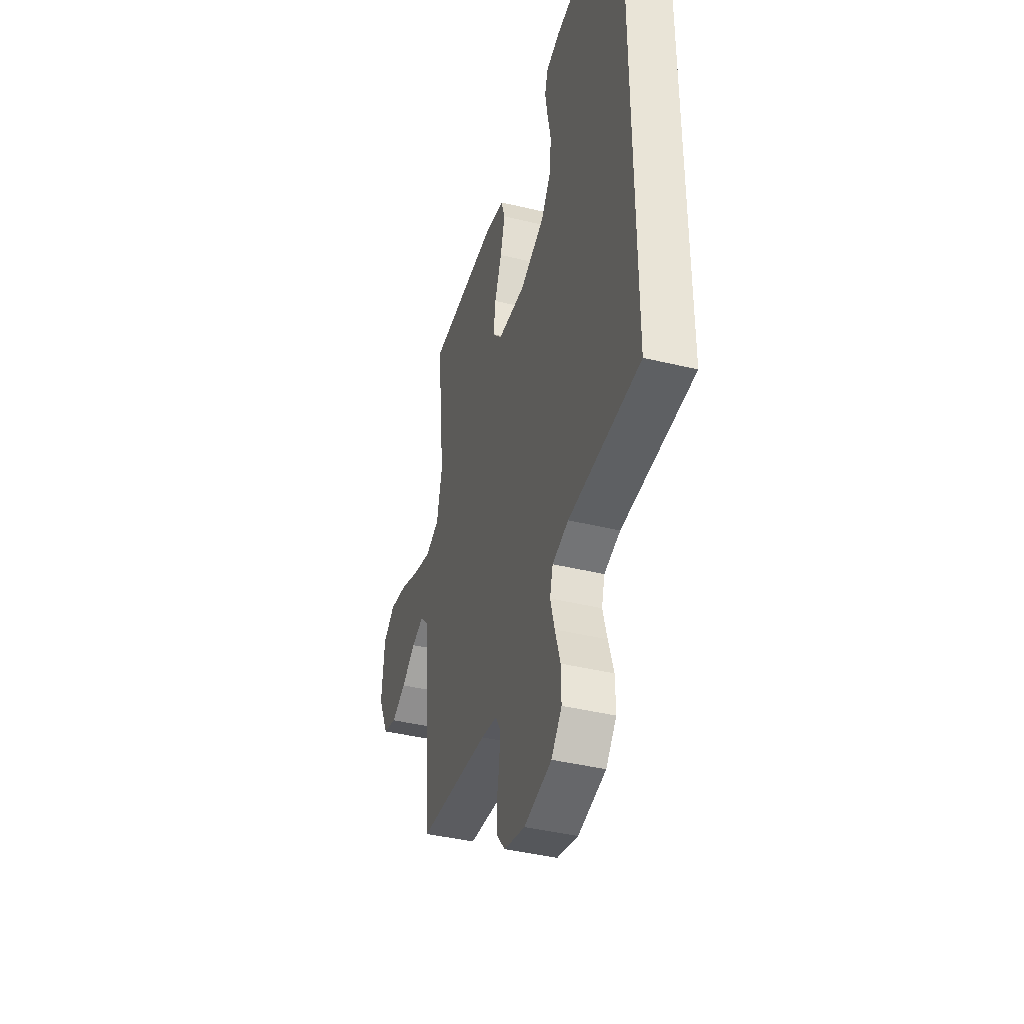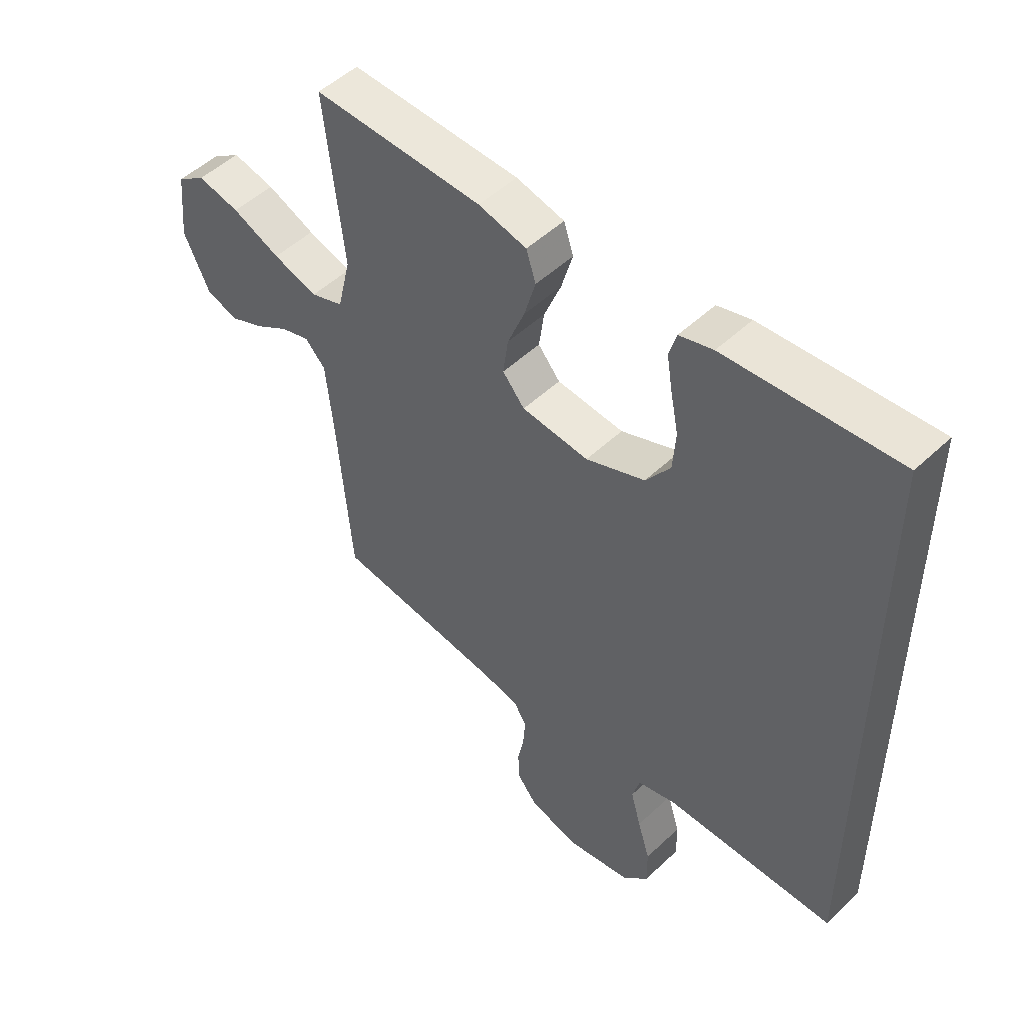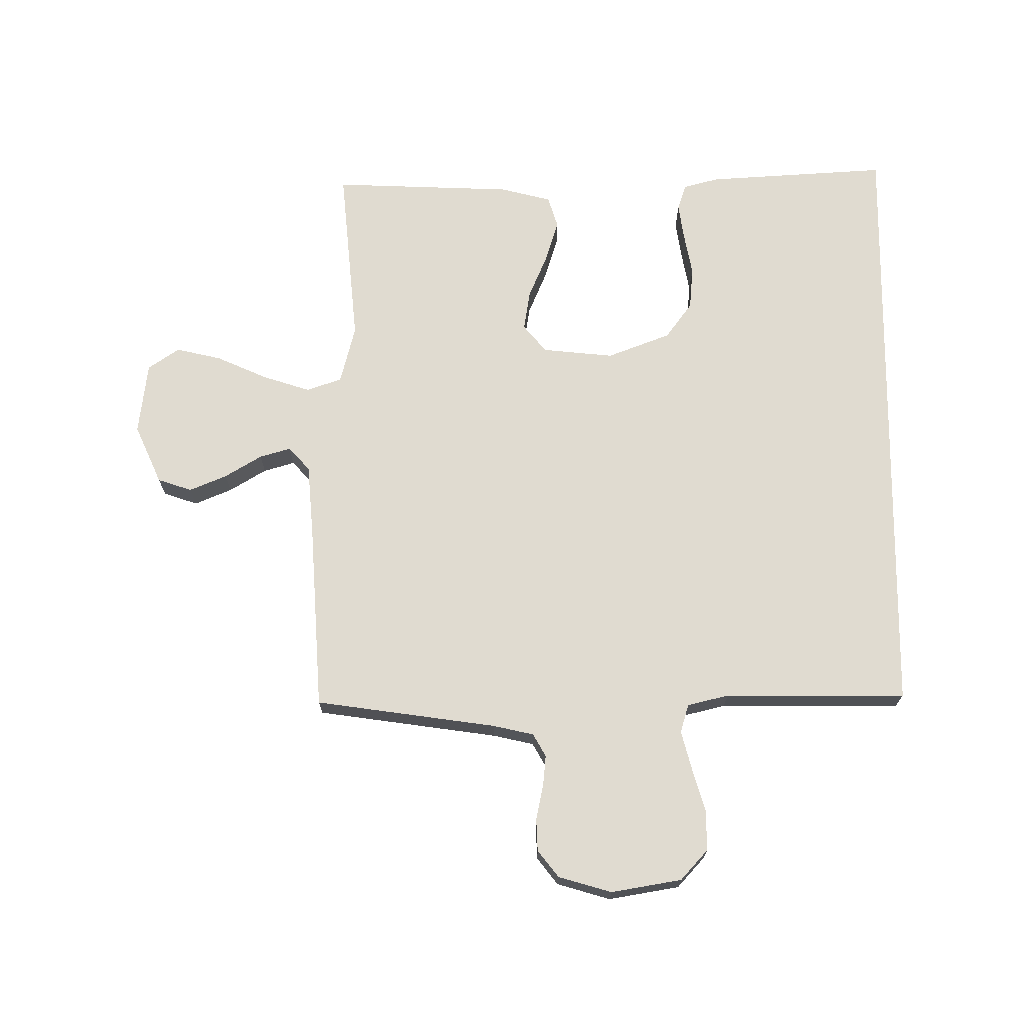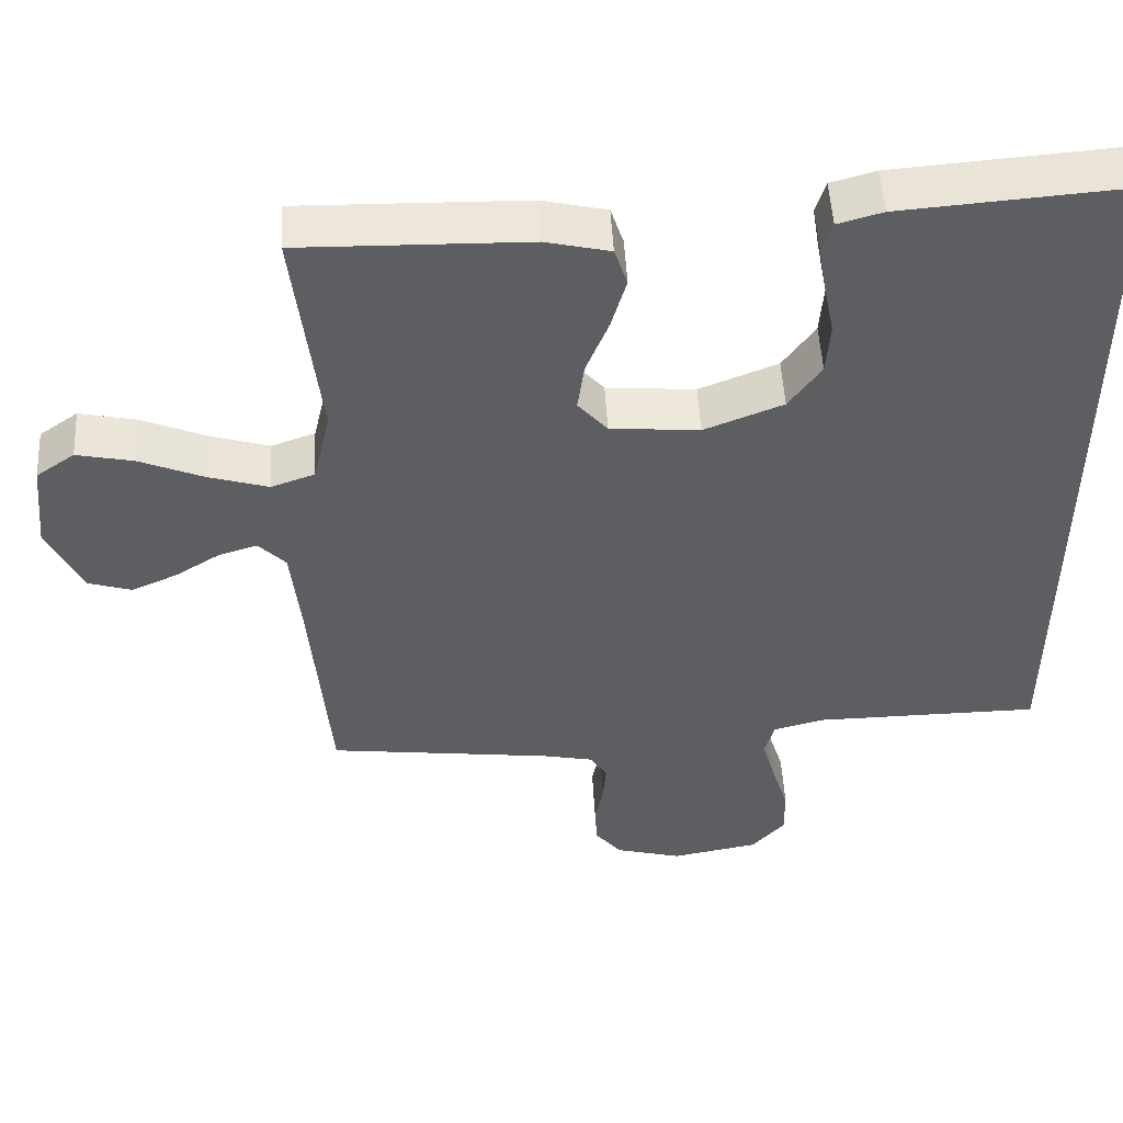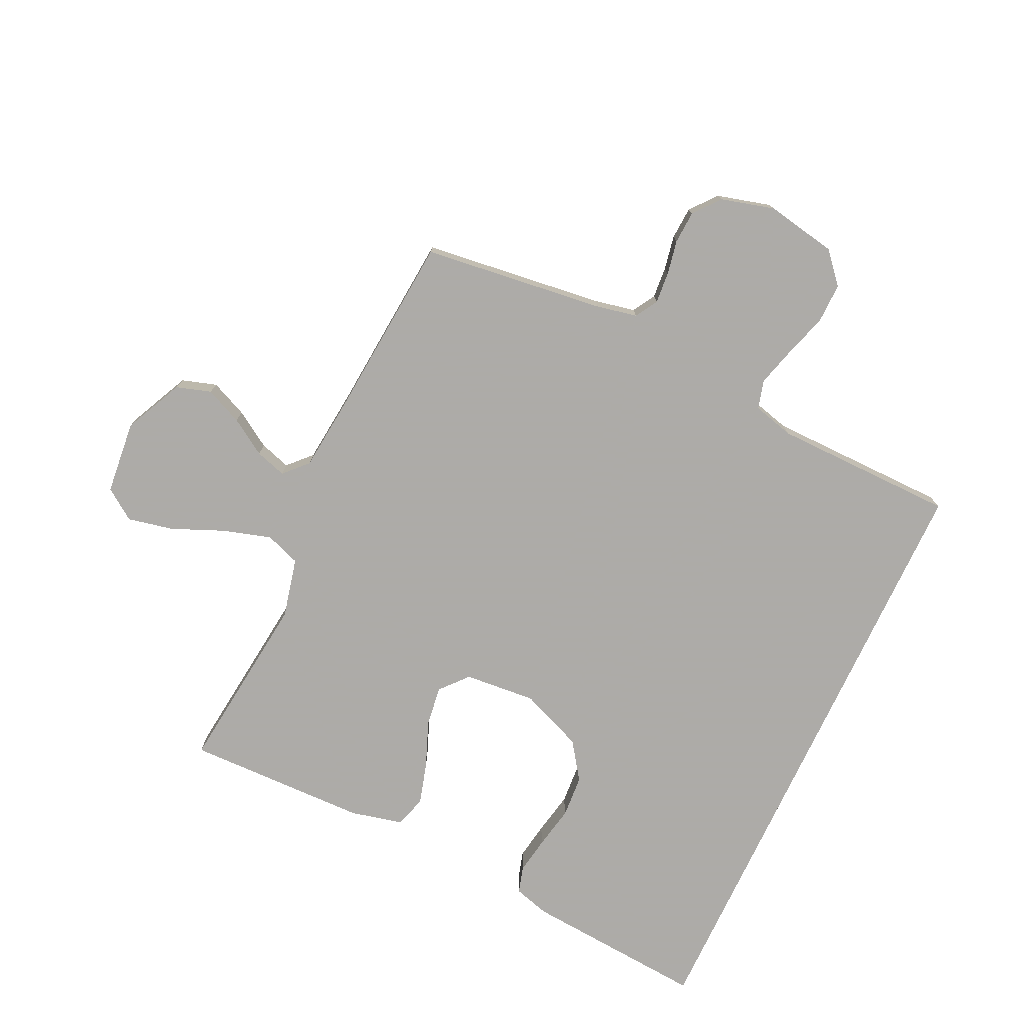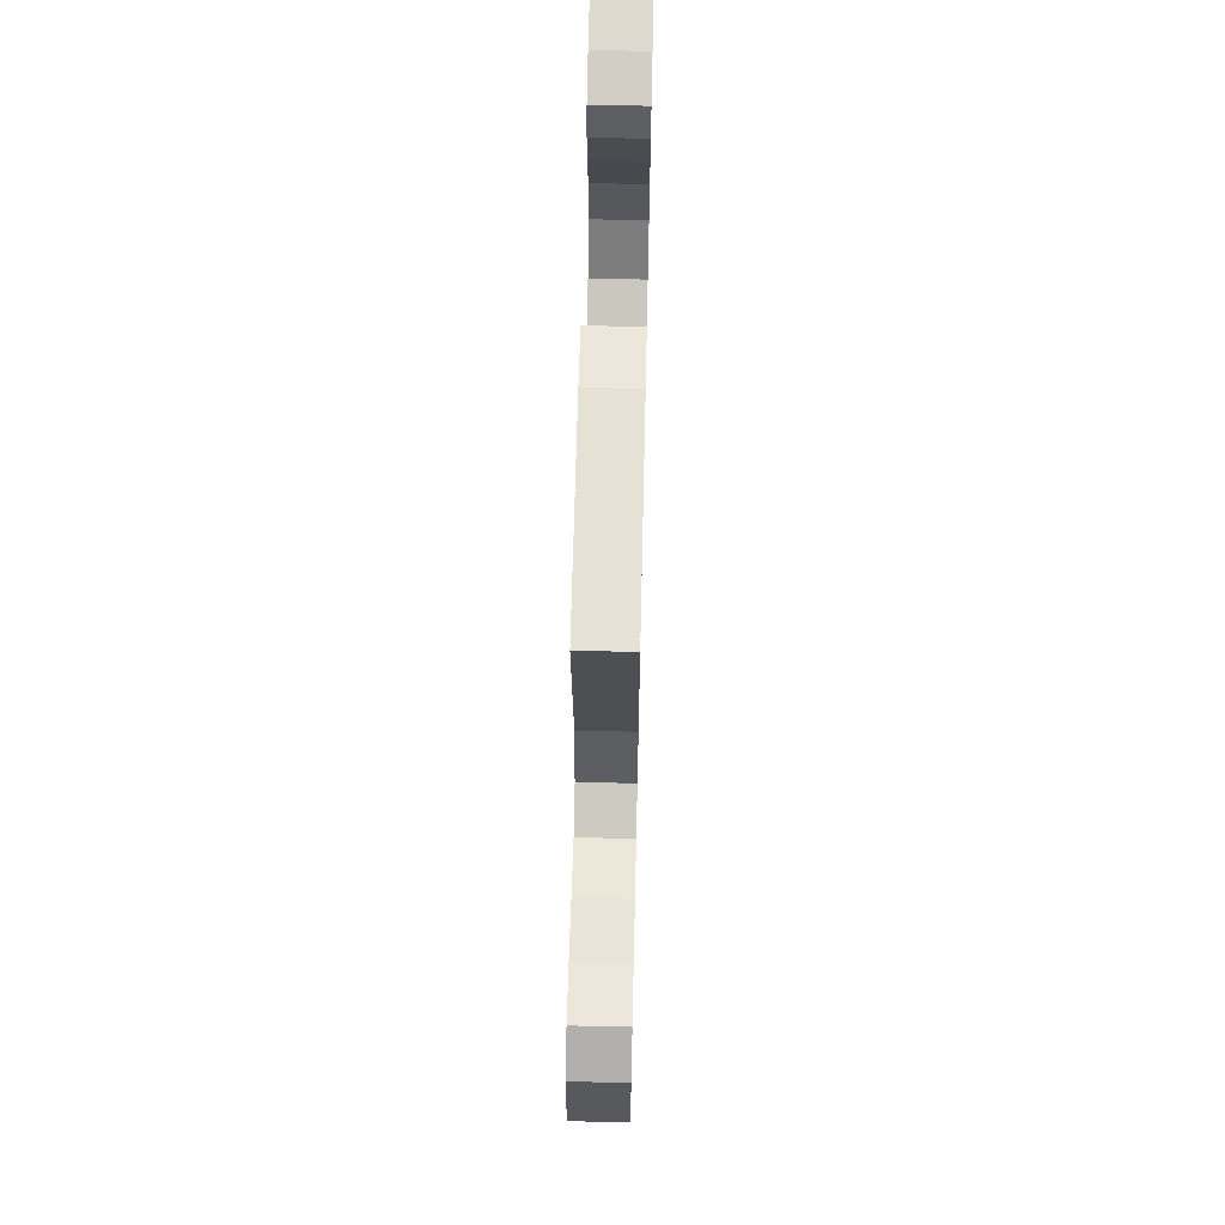
<metadata>
{"format":"obj","ext":"obj","renderer":"f3d","projection":"perspective","resolution":1024,"background":"white","views":[{"elev":-41.6,"azim":-106.3,"up":"+Z"},{"elev":50.7,"azim":-135.7,"up":"+Z"},{"elev":70.1,"azim":-179.2,"up":"+Y"},{"elev":50.7,"azim":176.9,"up":"+Z"},{"elev":-76.5,"azim":154.8,"up":"+Y"},{"elev":66.0,"azim":91.3,"up":"+Z"}]}
</metadata>
<code>
v 0.5 0.07 0.5
v 0.466 0.07 0.2
v 0.489 0.07 0.102
v 0.547 0.07 0.081
v 0.626 0.07 0.105
v 0.711 0.07 0.141
v 0.786 0.07 0.157
v 0.837 0.07 0.121
v 0.849 0.07 0
v 0.803 0.07 -0.097
v 0.746 0.07 -0.115
v 0.685 0.07 -0.088
v 0.625 0.07 -0.05
v 0.574 0.07 -0.034
v 0.538 0.07 -0.072
v 0.525 0.07 -0.2
v 0.5 0.07 -0.5
v 0.2 0.07 -0.537
v 0.133 0.07 -0.551
v 0.111 0.07 -0.588
v 0.115 0.07 -0.639
v 0.126 0.07 -0.696
v 0.123 0.07 -0.75
v 0.088 0.07 -0.793
v 0 0.07 -0.817
v -0.116 0.07 -0.795
v -0.16 0.07 -0.745
v -0.159 0.07 -0.679
v -0.137 0.07 -0.608
v -0.119 0.07 -0.543
v -0.132 0.07 -0.496
v -0.2 0.07 -0.478
v -0.5 0.07 -0.474
v -0.5 0.07 0.545
v -0.2 0.07 0.521
v -0.141 0.07 0.504
v -0.128 0.07 0.46
v -0.138 0.07 0.399
v -0.152 0.07 0.329
v -0.147 0.07 0.259
v -0.104 0.07 0.198
v 0 0.07 0.156
v 0.118 0.07 0.166
v 0.157 0.07 0.211
v 0.148 0.07 0.277
v 0.118 0.07 0.352
v 0.098 0.07 0.422
v 0.115 0.07 0.474
v 0.2 0.07 0.494
v 0.5 0 0.5
v 0.466 0 0.2
v 0.489 0 0.102
v 0.547 0 0.081
v 0.626 0 0.105
v 0.711 0 0.141
v 0.786 0 0.157
v 0.837 0 0.121
v 0.849 0 0
v 0.803 0 -0.097
v 0.746 0 -0.115
v 0.685 0 -0.088
v 0.625 0 -0.05
v 0.574 0 -0.034
v 0.538 0 -0.072
v 0.525 0 -0.2
v 0.5 0 -0.5
v 0.2 0 -0.537
v 0.133 0 -0.551
v 0.111 0 -0.588
v 0.115 0 -0.639
v 0.126 0 -0.696
v 0.123 0 -0.75
v 0.088 0 -0.793
v 0 0 -0.817
v -0.116 0 -0.795
v -0.16 0 -0.745
v -0.159 0 -0.679
v -0.137 0 -0.608
v -0.119 0 -0.543
v -0.132 0 -0.496
v -0.2 0 -0.478
v -0.5 0 -0.474
v -0.5 0 0.545
v -0.2 0 0.521
v -0.141 0 0.504
v -0.128 0 0.46
v -0.138 0 0.399
v -0.152 0 0.329
v -0.147 0 0.259
v -0.104 0 0.198
v 0 0 0.156
v 0.118 0 0.166
v 0.157 0 0.211
v 0.148 0 0.277
v 0.118 0 0.352
v 0.098 0 0.422
v 0.115 0 0.474
v 0.2 0 0.494
f 48 49 1 2
f 45 46 47 48
f 45 48 2 3
f 44 45 3
f 43 44 3 4
f 42 43 4
f 36 37 38 39
f 34 35 36 39
f 32 33 34 39
f 31 32 39 40
f 30 31 40 41
f 26 27 28 29
f 26 29 30
f 21 22 23 24
f 20 21 24 25
f 16 17 18
f 15 16 18 19
f 10 11 12 13
f 10 13 14
f 9 10 14
f 8 9 14
f 5 6 7 8
f 4 5 8 14
f 42 4 14 15
f 20 25 26 30
f 19 20 30 41
f 15 19 41 42
f 51 50 98 97
f 97 96 95 94
f 52 51 97 94
f 52 94 93
f 53 52 93 92
f 53 92 91
f 88 87 86 85
f 88 85 84 83
f 88 83 82 81
f 89 88 81 80
f 90 89 80 79
f 78 77 76 75
f 79 78 75
f 73 72 71 70
f 74 73 70 69
f 67 66 65
f 68 67 65 64
f 62 61 60 59
f 63 62 59
f 63 59 58
f 63 58 57
f 57 56 55 54
f 63 57 54 53
f 64 63 53 91
f 79 75 74 69
f 90 79 69 68
f 91 90 68 64
f 1 50 51 2
f 2 51 52 3
f 3 52 53 4
f 4 53 54 5
f 5 54 55 6
f 6 55 56 7
f 7 56 57 8
f 8 57 58 9
f 9 58 59 10
f 10 59 60 11
f 11 60 61 12
f 12 61 62 13
f 13 62 63 14
f 14 63 64 15
f 15 64 65 16
f 16 65 66 17
f 17 66 67 18
f 18 67 68 19
f 19 68 69 20
f 20 69 70 21
f 21 70 71 22
f 22 71 72 23
f 23 72 73 24
f 24 73 74 25
f 25 74 75 26
f 26 75 76 27
f 27 76 77 28
f 28 77 78 29
f 29 78 79 30
f 30 79 80 31
f 31 80 81 32
f 32 81 82 33
f 33 82 83 34
f 34 83 84 35
f 35 84 85 36
f 36 85 86 37
f 37 86 87 38
f 38 87 88 39
f 39 88 89 40
f 40 89 90 41
f 41 90 91 42
f 42 91 92 43
f 43 92 93 44
f 44 93 94 45
f 45 94 95 46
f 46 95 96 47
f 47 96 97 48
f 48 97 98 49
f 49 98 50 1

</code>
